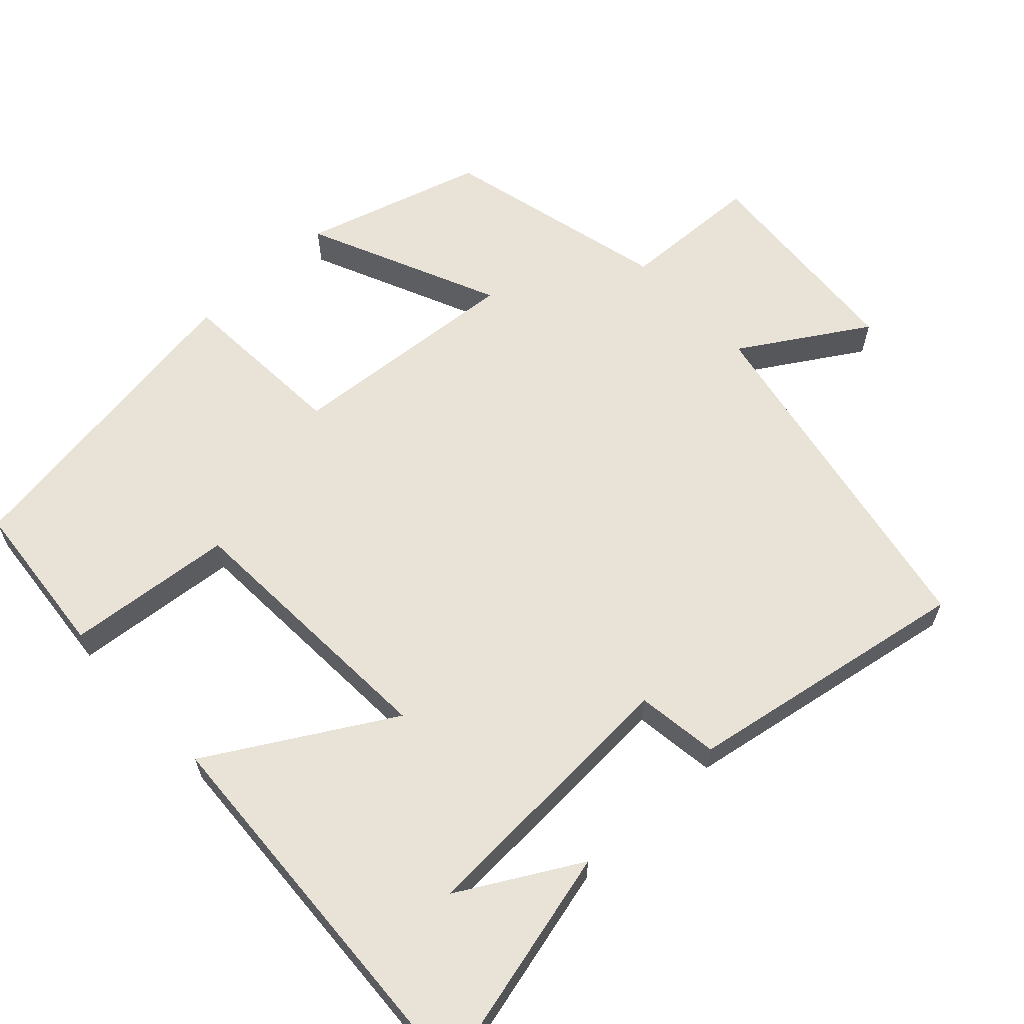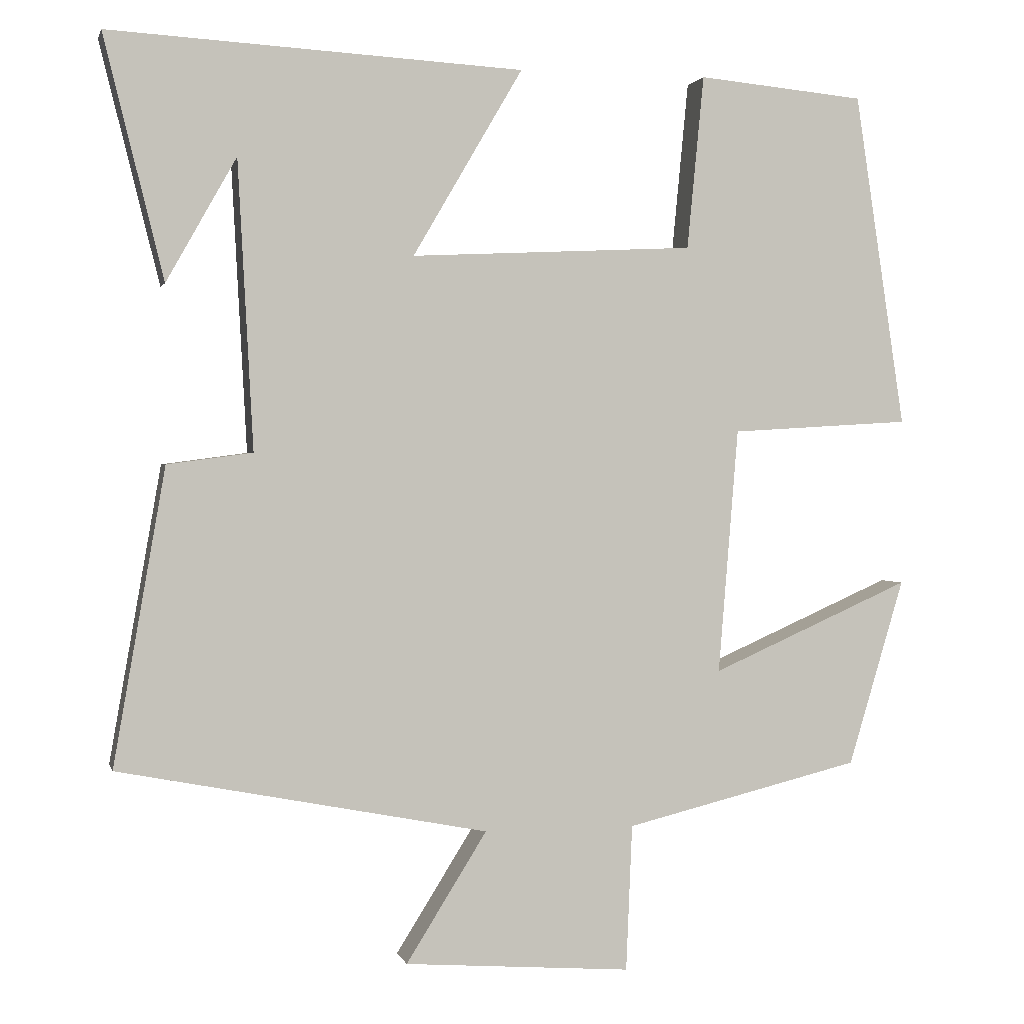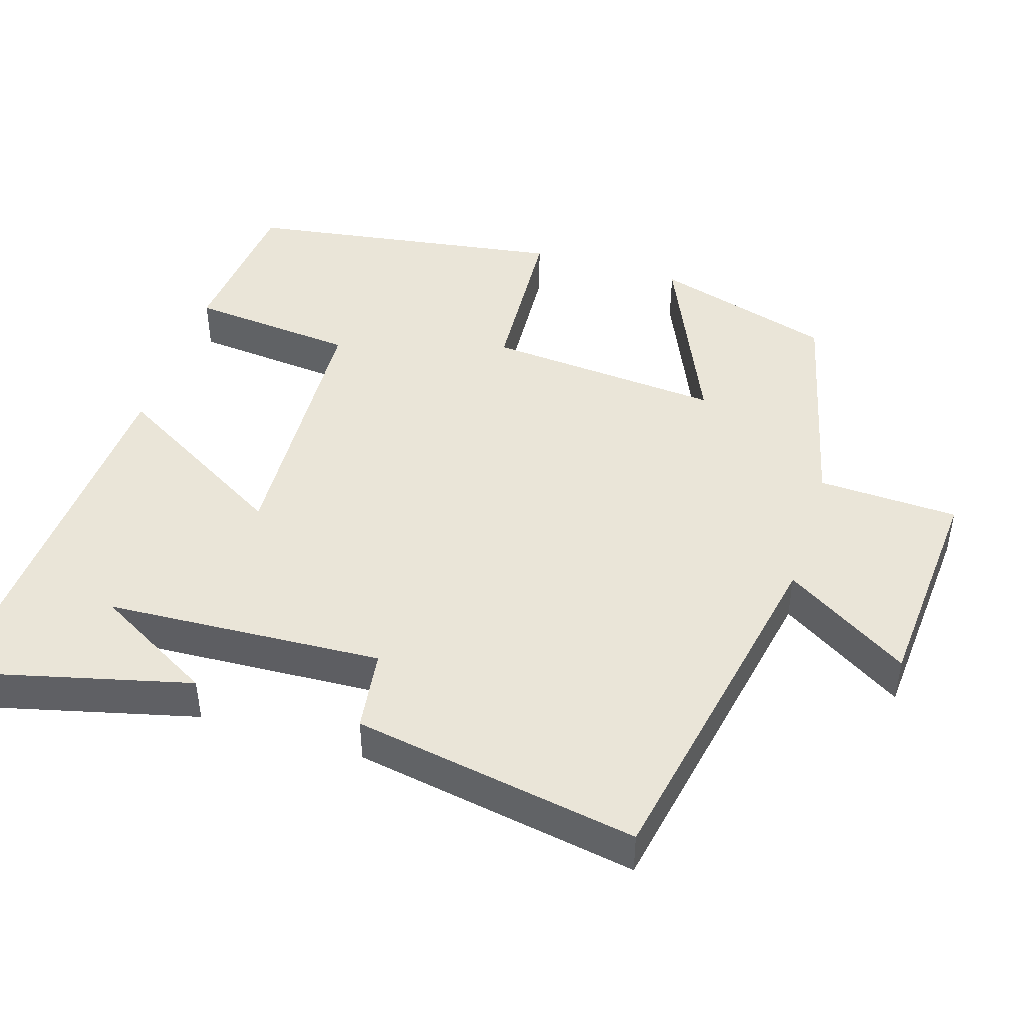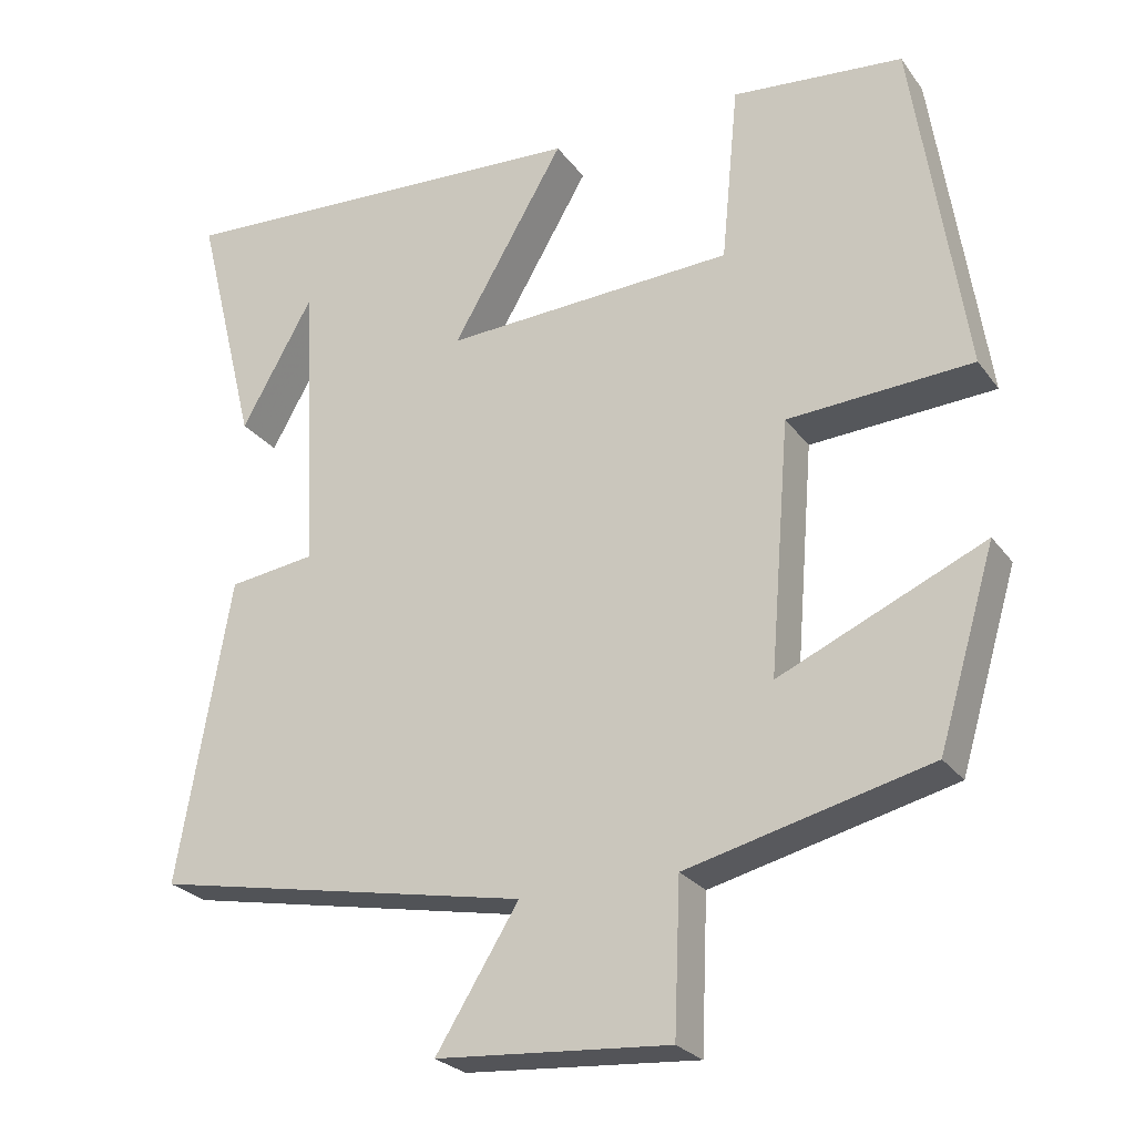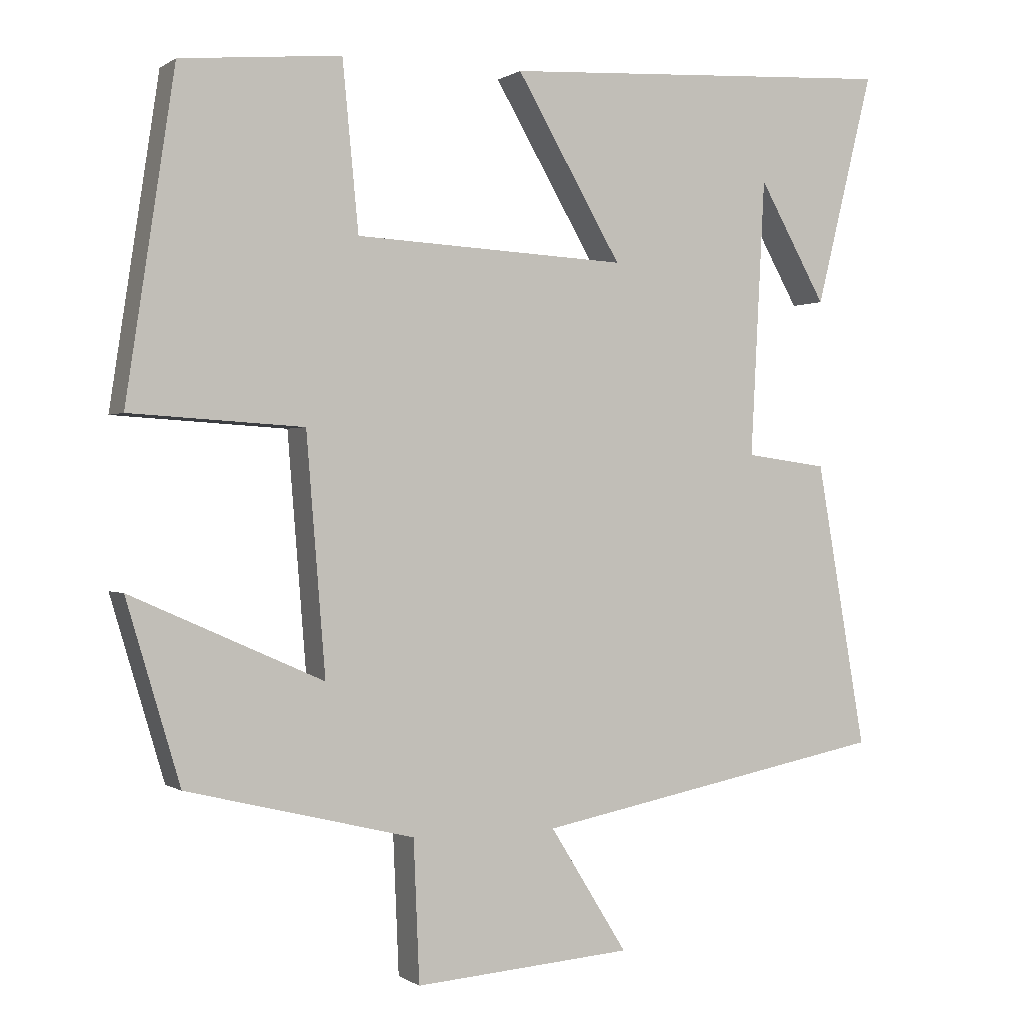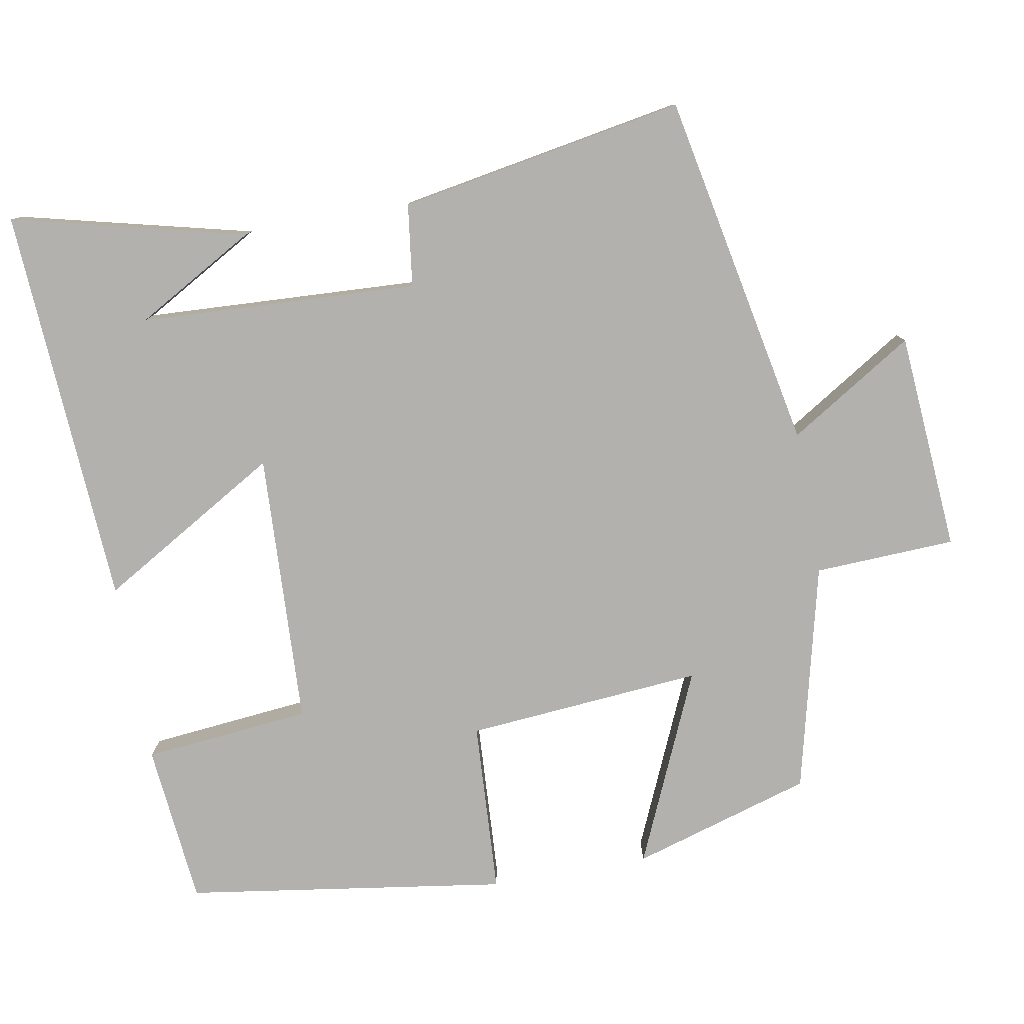
<metadata>
{"format":"obj","ext":"obj","renderer":"f3d","projection":"perspective","resolution":1024,"background":"white","views":[{"elev":62.5,"azim":46.9,"up":"+Y"},{"elev":1.2,"azim":166.8,"up":"+Z"},{"elev":45.3,"azim":107.3,"up":"+Y"},{"elev":-25.5,"azim":-152.2,"up":"+Z"},{"elev":0.1,"azim":-25.1,"up":"+Z"},{"elev":-79.3,"azim":100.3,"up":"+Y"}]}
</metadata>
<code>
v -0.427 0.07 -0.424
v -0.5 0.07 -0.179
v -0.238 0.07 -0.295
v -0.264 0.07 0.027
v -0.5 0.07 0.041
v -0.434 0.07 0.479
v -0.215 0.07 0.5
v -0.193 0.07 0.272
v 0.179 0.07 0.254
v 0.035 0.07 0.5
v 0.579 0.07 0.531
v 0.5 0.07 0.213
v 0.408 0.07 0.376
v 0.388 0.07 -0.002
v 0.5 0.07 -0.017
v 0.568 0.07 -0.406
v 0.083 0.07 -0.5
v 0.189 0.07 -0.67
v -0.109 0.07 -0.692
v -0.117 0.07 -0.5
v -0.427 0 -0.424
v -0.5 0 -0.179
v -0.238 0 -0.295
v -0.264 0 0.027
v -0.5 0 0.041
v -0.434 0 0.479
v -0.215 0 0.5
v -0.193 0 0.272
v 0.179 0 0.254
v 0.035 0 0.5
v 0.579 0 0.531
v 0.5 0 0.213
v 0.408 0 0.376
v 0.388 0 -0.002
v 0.5 0 -0.017
v 0.568 0 -0.406
v 0.083 0 -0.5
v 0.189 0 -0.67
v -0.109 0 -0.692
v -0.117 0 -0.5
f 17 18 19 20
f 17 20 1
f 16 17 1
f 15 16 1
f 14 15 1
f 11 12 13
f 9 10 11 13
f 9 13 14
f 8 9 14
f 6 7 8
f 5 6 8
f 4 5 8
f 3 4 8 14
f 1 2 3
f 1 3 14
f 40 39 38 37
f 21 40 37
f 21 37 36
f 21 36 35
f 21 35 34
f 33 32 31
f 33 31 30 29
f 34 33 29
f 34 29 28
f 28 27 26
f 28 26 25
f 28 25 24
f 34 28 24 23
f 23 22 21
f 34 23 21
f 1 21 22 2
f 2 22 23 3
f 3 23 24 4
f 4 24 25 5
f 5 25 26 6
f 6 26 27 7
f 7 27 28 8
f 8 28 29 9
f 9 29 30 10
f 10 30 31 11
f 11 31 32 12
f 12 32 33 13
f 13 33 34 14
f 14 34 35 15
f 15 35 36 16
f 16 36 37 17
f 17 37 38 18
f 18 38 39 19
f 19 39 40 20
f 20 40 21 1

</code>
